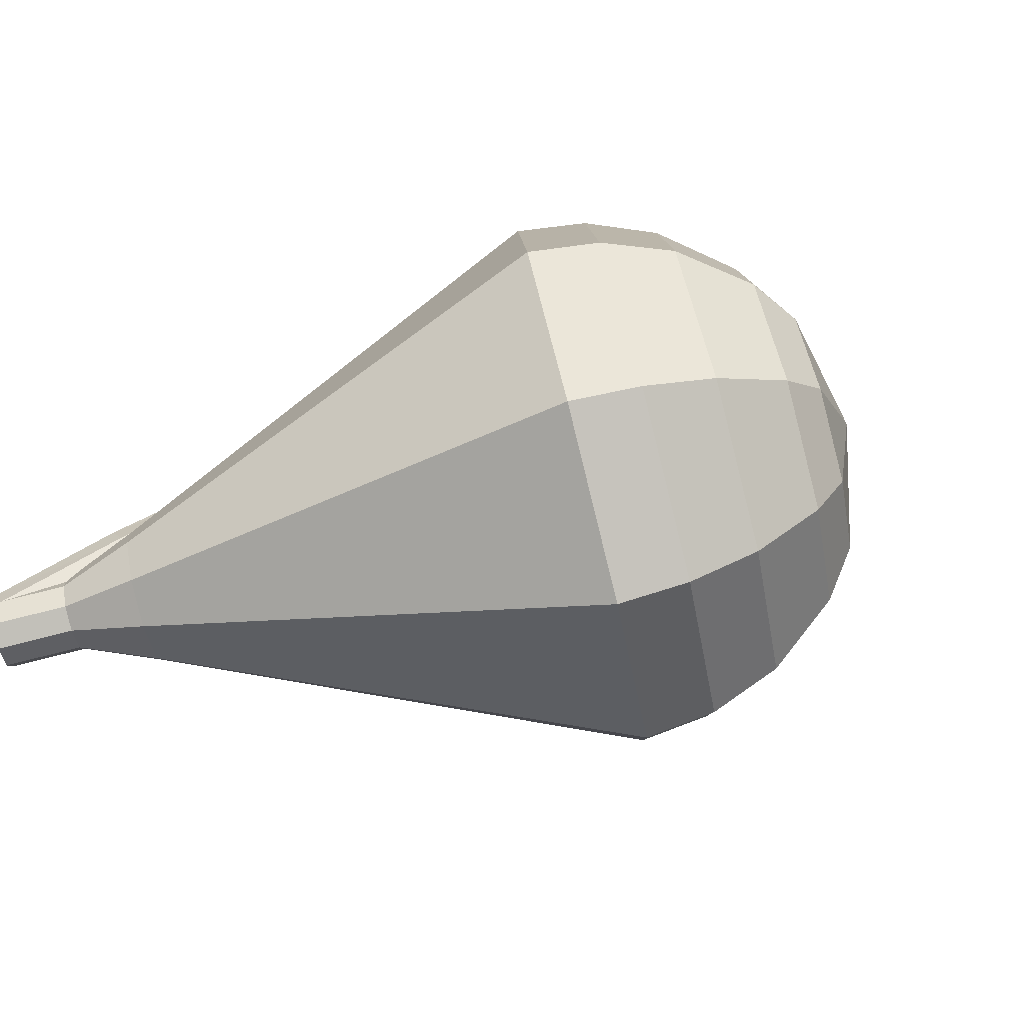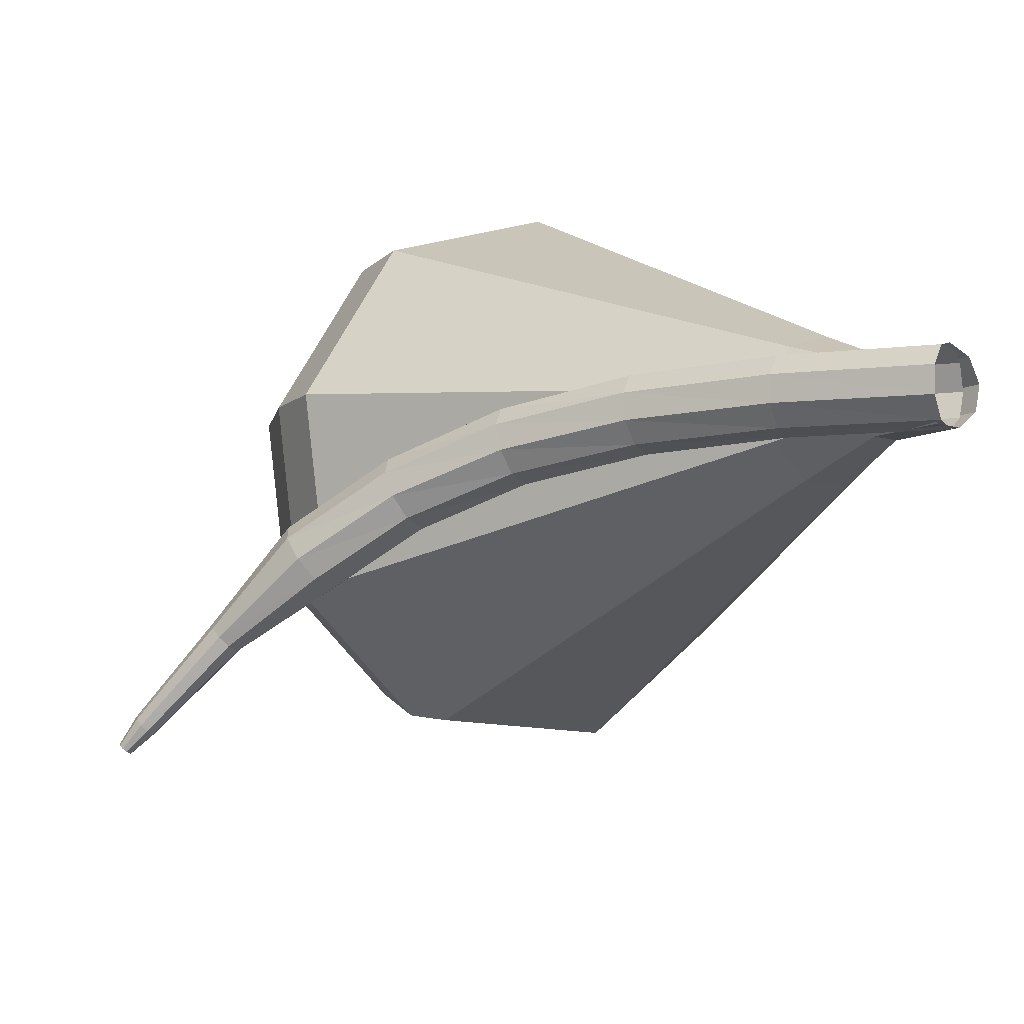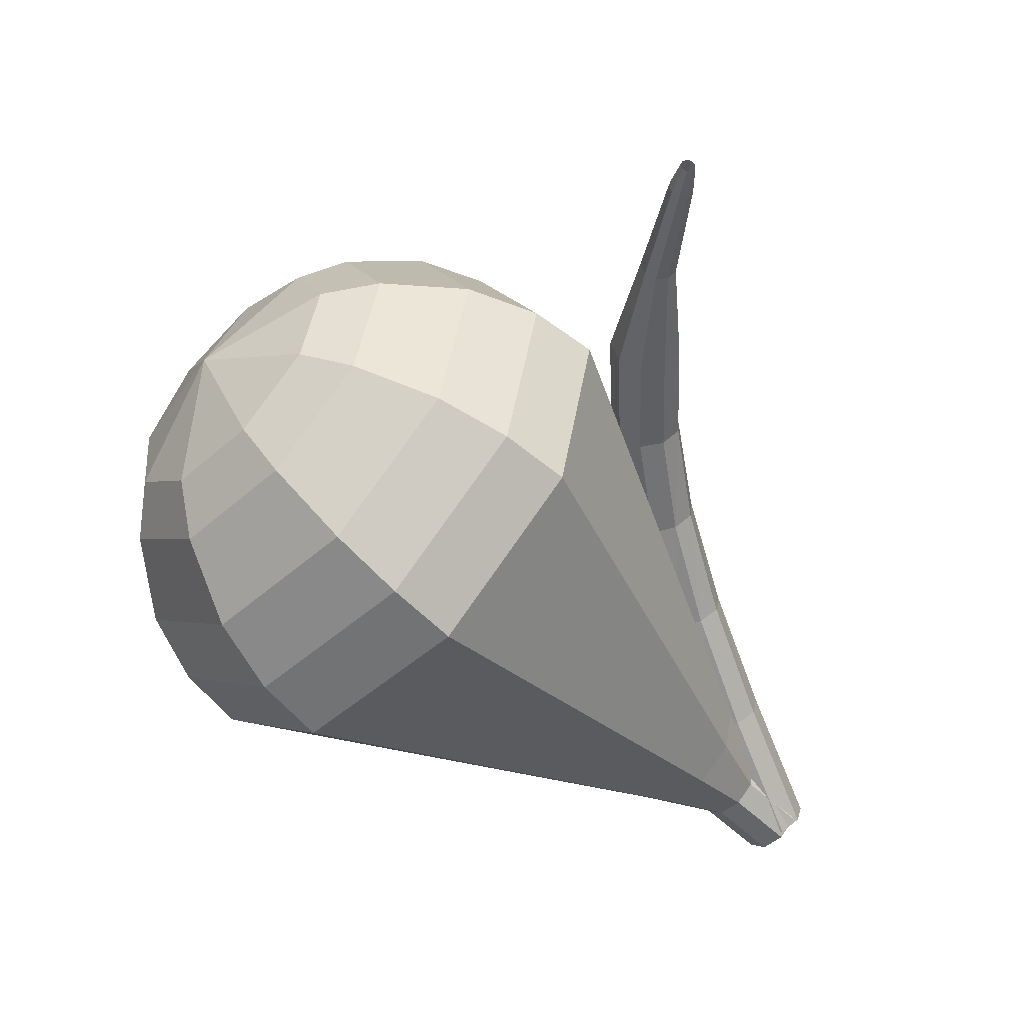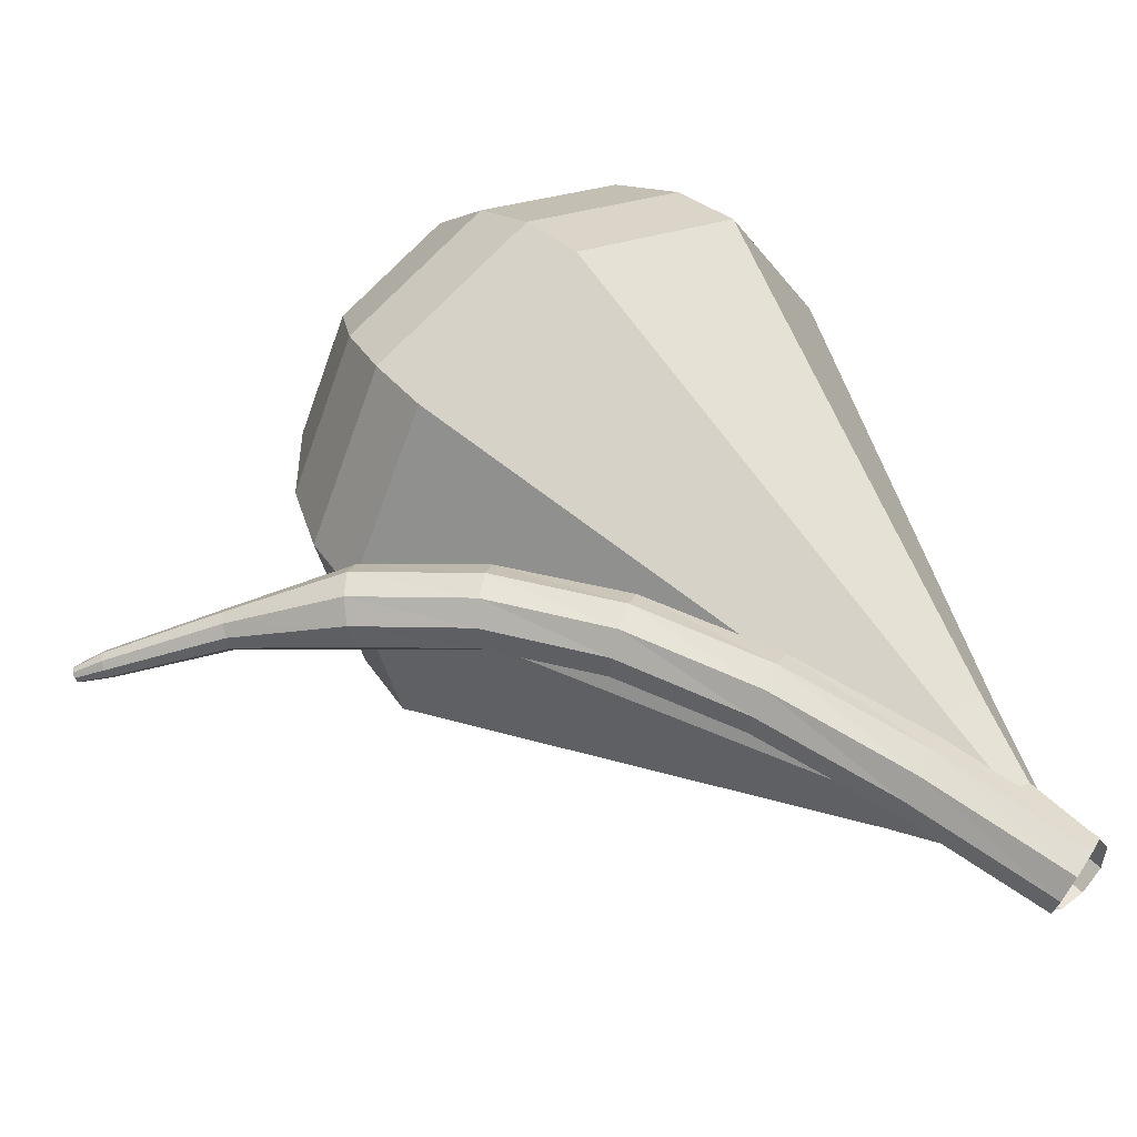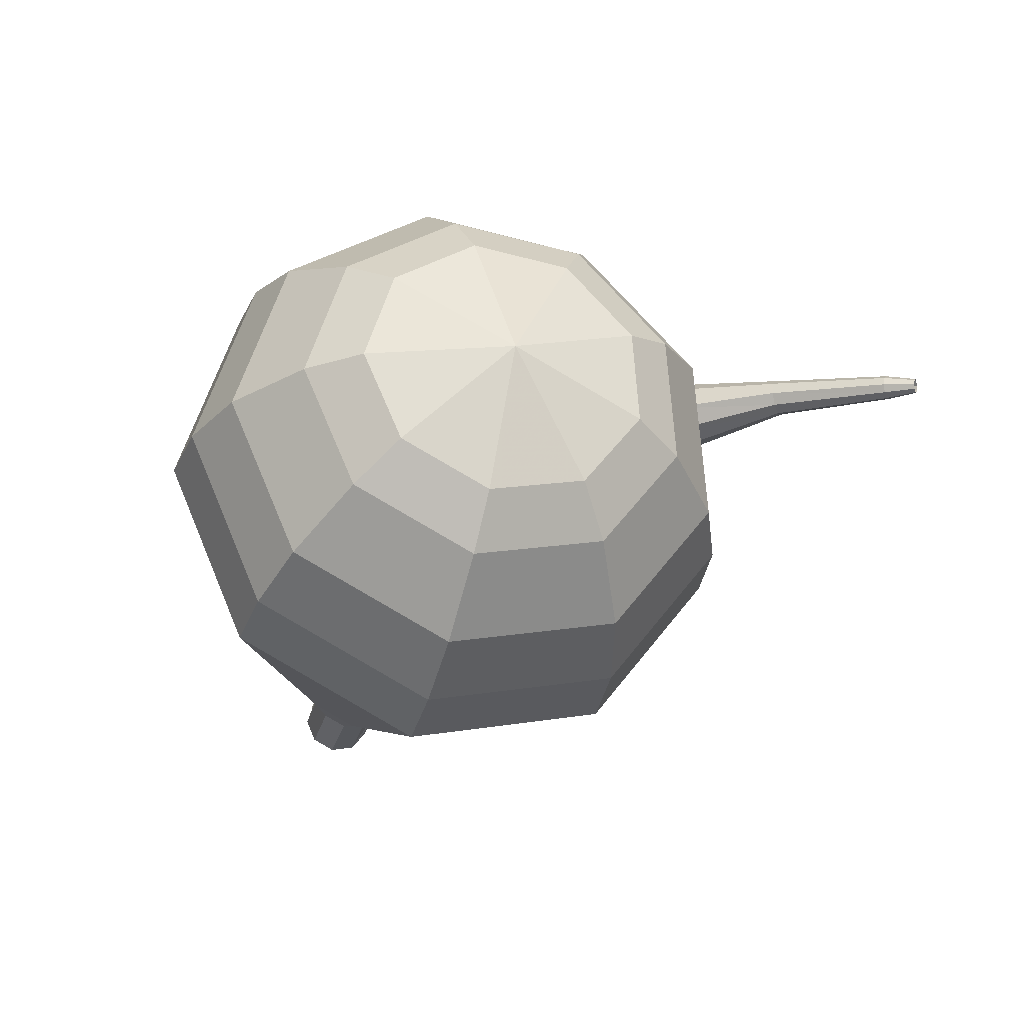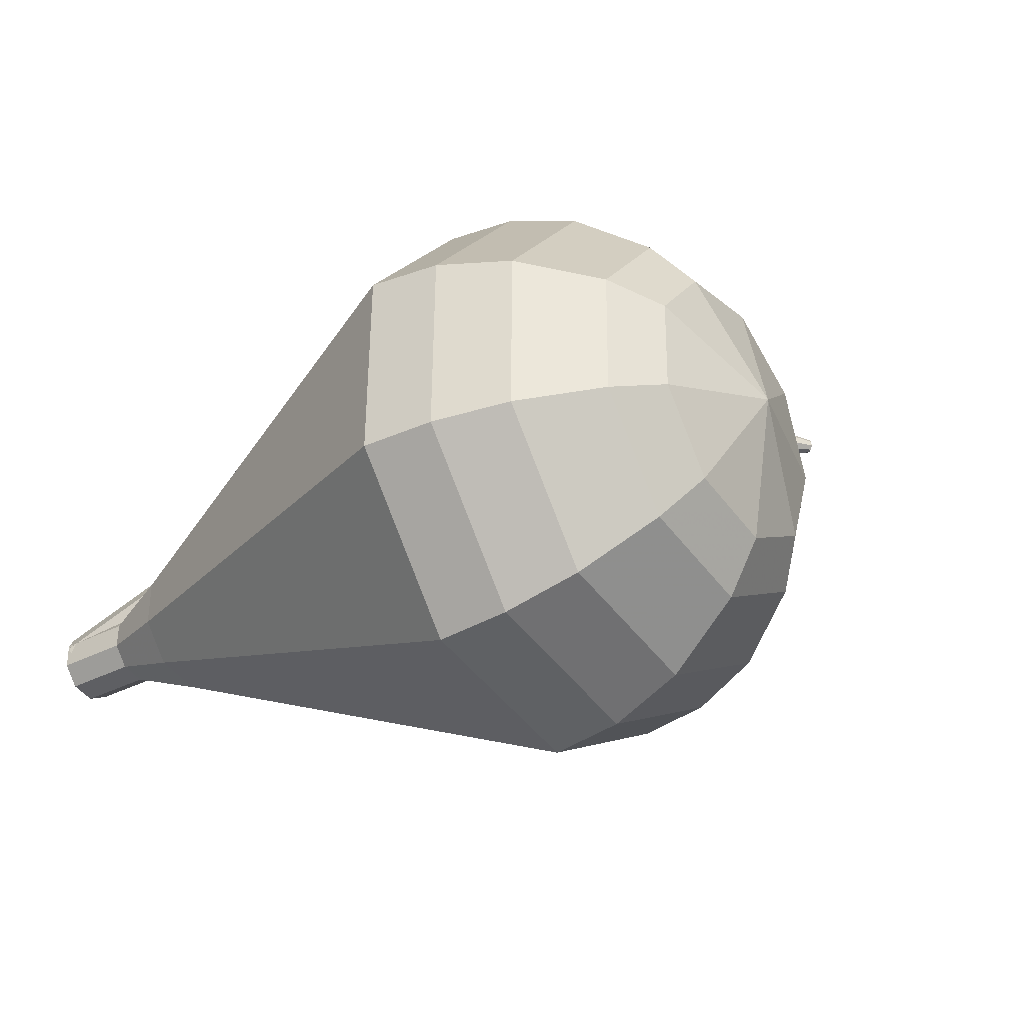
<metadata>
{"format":"obj","ext":"obj","renderer":"f3d","projection":"perspective","resolution":1024,"background":"white","views":[{"elev":-16.2,"azim":131.7,"up":"+Z"},{"elev":-79.1,"azim":46.2,"up":"+Y"},{"elev":-35.4,"azim":-97.3,"up":"+Z"},{"elev":-47.4,"azim":19.3,"up":"+Y"},{"elev":-15.2,"azim":-157.6,"up":"+Z"},{"elev":-10.5,"azim":160.4,"up":"+Z"}]}
</metadata>
<code>
g tube1
v 172.3 168 131.2
v 171.9 168 130.7
v 171.4 167.6 130.4
v 171.1 167.1 130.5
v 171 166.5 130.9
v 171.3 166.3 131.5
v 171.8 166.5 132
v 172.3 167 132.1
v 172.4 167.6 131.8
v 172.3 168 131.2
v 169.5 169.9 133.4
v 169.1 169.9 132.9
v 168.6 169.5 132.6
v 168.3 168.9 132.7
v 168.3 168.4 133.1
v 168.6 168.2 133.7
v 169.1 168.4 134.2
v 169.5 169 134.3
v 169.6 169.6 134
v 169.5 169.9 133.4
v 166.6 171.7 135.3
v 166.2 171.6 134.8
v 165.8 171.2 134.5
v 165.5 170.5 134.6
v 165.6 170 135
v 165.8 169.9 135.6
v 166.3 170.2 136.1
v 166.6 170.7 136.2
v 166.8 171.3 135.9
v 166.6 171.7 135.3
v 163.7 173 136.8
v 163.4 172.9 136.2
v 163 172.4 135.9
v 162.8 171.8 136
v 162.8 171.3 136.5
v 163.1 171.2 137.1
v 163.4 171.5 137.6
v 163.7 172.1 137.7
v 163.8 172.7 137.4
v 163.7 173 136.8
v 160.6 174 137.9
v 160.4 173.8 137.2
v 160.2 173.3 136.9
v 160.1 172.6 137
v 160.1 172.1 137.5
v 160.3 172.1 138.2
v 160.5 172.5 138.7
v 160.7 173.1 138.8
v 160.7 173.7 138.5
v 160.6 174 137.9
v 157.5 174.5 138.4
v 157.4 174.3 137.8
v 157.3 173.7 137.4
v 157.2 173.1 137.6
v 157.2 172.6 138.1
v 157.3 172.6 138.8
v 157.4 173 139.3
v 157.5 173.7 139.4
v 157.6 174.3 139.1
v 157.5 174.5 138.4
v 154.3 174.2 138.6
v 154.3 174.1 138.3
v 154.3 173.8 138.1
v 154.3 173.5 138.2
v 154.3 173.3 138.4
v 154.3 173.3 138.8
v 154.3 173.5 139
v 154.3 173.8 139.1
v 154.3 174.1 138.9
v 154.3 174.2 138.6
v 151.1 174.1 138.5
v 151.1 174 138.3
v 151.1 173.8 138.2
v 151.1 173.6 138.2
v 151.1 173.4 138.4
v 151.1 173.4 138.6
v 151.1 173.6 138.8
v 151.1 173.8 138.8
v 151.1 174 138.7
v 151.1 174.1 138.5
v 150.2 173.9 138.5
v 150.2 173.9 138.3
v 150.2 173.7 138.3
v 150.2 173.6 138.3
v 150.2 173.5 138.4
v 150.2 173.5 138.5
v 150.2 173.6 138.6
v 150.2 173.7 138.7
v 150.2 173.9 138.6
v 150.2 173.9 138.5
f 1 2 12
f 12 11 1
f 2 3 13
f 13 12 2
f 3 4 14
f 14 13 3
f 4 5 15
f 15 14 4
f 5 6 16
f 16 15 5
f 6 7 17
f 17 16 6
f 7 8 18
f 18 17 7
f 8 9 19
f 19 18 8
f 9 10 20
f 20 19 9
f 11 12 22
f 22 21 11
f 12 13 23
f 23 22 12
f 13 14 24
f 24 23 13
f 14 15 25
f 25 24 14
f 15 16 26
f 26 25 15
f 16 17 27
f 27 26 16
f 17 18 28
f 28 27 17
f 18 19 29
f 29 28 18
f 19 20 30
f 30 29 19
f 21 22 32
f 32 31 21
f 22 23 33
f 33 32 22
f 23 24 34
f 34 33 23
f 24 25 35
f 35 34 24
f 25 26 36
f 36 35 25
f 26 27 37
f 37 36 26
f 27 28 38
f 38 37 27
f 28 29 39
f 39 38 28
f 29 30 40
f 40 39 29
f 31 32 42
f 42 41 31
f 32 33 43
f 43 42 32
f 33 34 44
f 44 43 33
f 34 35 45
f 45 44 34
f 35 36 46
f 46 45 35
f 36 37 47
f 47 46 36
f 37 38 48
f 48 47 37
f 38 39 49
f 49 48 38
f 39 40 50
f 50 49 39
f 41 42 52
f 52 51 41
f 42 43 53
f 53 52 42
f 43 44 54
f 54 53 43
f 44 45 55
f 55 54 44
f 45 46 56
f 56 55 45
f 46 47 57
f 57 56 46
f 47 48 58
f 58 57 47
f 48 49 59
f 59 58 48
f 49 50 60
f 60 59 49
f 51 52 62
f 62 61 51
f 52 53 63
f 63 62 52
f 53 54 64
f 64 63 53
f 54 55 65
f 65 64 54
f 55 56 66
f 66 65 55
f 56 57 67
f 67 66 56
f 57 58 68
f 68 67 57
f 58 59 69
f 69 68 58
f 59 60 70
f 70 69 59
f 61 62 72
f 72 71 61
f 62 63 73
f 73 72 62
f 63 64 74
f 74 73 63
f 64 65 75
f 75 74 64
f 65 66 76
f 76 75 65
f 66 67 77
f 77 76 66
f 67 68 78
f 78 77 67
f 68 69 79
f 79 78 68
f 69 70 80
f 80 79 69
f 71 72 82
f 82 81 71
f 72 73 83
f 83 82 72
f 73 74 84
f 84 83 73
f 74 75 85
f 85 84 74
f 75 76 86
f 86 85 75
f 76 77 87
f 87 86 76
f 77 78 88
f 88 87 77
f 78 79 89
f 89 88 78
f 79 80 90
f 90 89 79
v 172.5 167.8 131.2
v 172.2 167.8 130.6
v 171.7 167.5 130.3
v 171.2 167.1 130.4
v 170.9 166.7 130.9
v 171 166.6 131.6
v 171.5 166.7 132.1
v 172 167.1 132.2
v 172.4 167.5 131.9
v 172.5 167.8 131.2
v 172.5 167.8 131.2
v 172.2 167.8 130.6
v 171.7 167.5 130.3
v 171.2 167.1 130.4
v 170.9 166.7 130.9
v 171 166.6 131.6
v 171.4 166.7 132.1
v 172 167.1 132.2
v 172.4 167.6 131.9
v 172.5 167.8 131.2
v 171.3 169.4 131.7
v 171 169.4 131.1
v 170.5 169.1 130.7
v 170 168.7 130.9
v 169.7 168.3 131.4
v 169.8 168.2 132
v 170.2 168.3 132.6
v 170.8 168.7 132.7
v 171.2 169.2 132.3
v 171.3 169.4 131.7
v 170.8 171.5 132.2
v 170.3 171.5 131
v 169.3 170.9 130.4
v 168.3 170.1 130.6
v 167.8 169.5 131.6
v 168 169.2 132.8
v 168.8 169.5 133.8
v 169.8 170.3 134
v 170.6 171.1 133.4
v 170.8 171.5 132.2
v 170.3 173.7 132.6
v 169.5 173.6 130.9
v 168.1 172.8 130
v 166.6 171.6 130.3
v 165.8 170.6 131.7
v 166.1 170.2 133.6
v 167.3 170.7 135
v 168.8 171.8 135.3
v 170 173 134.4
v 170.3 173.7 132.6
v 169.8 175.9 133.1
v 168.8 175.8 130.8
v 166.9 174.7 129.5
v 164.9 173.1 130
v 163.9 171.7 131.9
v 164.2 171.2 134.4
v 165.8 171.9 136.3
v 167.9 173.3 136.7
v 169.5 174.9 135.5
v 169.8 175.9 133.1
v 168.9 180.2 134.1
v 167.4 180.1 130.5
v 164.4 178.4 128.7
v 161.5 176 129.3
v 160 174 132.2
v 160.5 173.3 135.9
v 162.9 174.2 138.8
v 166 176.4 139.5
v 168.4 178.8 137.6
v 168.9 180.2 134.1
v 168 184.5 135
v 165.9 184.4 130.3
v 162 182.1 127.8
v 158.1 178.9 128.7
v 156 176.2 132.5
v 156.7 175.3 137.5
v 159.9 176.6 141.3
v 164.1 179.4 142.2
v 167.2 182.6 139.7
v 168 184.5 135
v 166.7 185.8 135.4
v 164.7 185.7 130.9
v 160.9 183.5 128.5
v 157.1 180.4 129.3
v 155.1 177.8 133
v 155.8 176.9 137.8
v 158.9 178.1 141.6
v 162.9 180.9 142.4
v 166 184 140
v 166.7 185.8 135.4
v 165 186.8 135.9
v 163.2 186.7 131.8
v 159.8 184.8 129.6
v 156.4 182 130.4
v 154.6 179.6 133.7
v 155.2 178.8 138
v 158 179.9 141.3
v 161.6 182.4 142.1
v 164.3 185.2 139.9
v 165 186.8 135.9
v 162.6 187.4 136.3
v 161.3 187.2 133.2
v 158.7 185.8 131.5
v 156.1 183.6 132.1
v 154.7 181.8 134.6
v 155.2 181.2 137.9
v 157.3 182.1 140.5
v 160 184 141
v 162.2 186.1 139.4
v 162.6 187.4 136.3
v 161 187.3 136.5
v 160 187.2 134.2
v 158.1 186.1 133
v 156.3 184.6 133.4
v 155.2 183.2 135.3
v 155.6 182.8 137.7
v 157.1 183.4 139.6
v 159.1 184.8 140
v 160.7 186.3 138.8
v 161 187.3 136.5
v 157.6 185.8 136.7
v 157.6 185.8 136.7
v 157.6 185.8 136.7
v 157.6 185.8 136.7
v 157.6 185.8 136.7
v 157.6 185.8 136.7
v 157.6 185.8 136.7
v 157.6 185.8 136.7
v 157.6 185.8 136.7
v 157.6 185.8 136.7
f 91 92 102
f 102 101 91
f 92 93 103
f 103 102 92
f 93 94 104
f 104 103 93
f 94 95 105
f 105 104 94
f 95 96 106
f 106 105 95
f 96 97 107
f 107 106 96
f 97 98 108
f 108 107 97
f 98 99 109
f 109 108 98
f 99 100 110
f 110 109 99
f 101 102 112
f 112 111 101
f 102 103 113
f 113 112 102
f 103 104 114
f 114 113 103
f 104 105 115
f 115 114 104
f 105 106 116
f 116 115 105
f 106 107 117
f 117 116 106
f 107 108 118
f 118 117 107
f 108 109 119
f 119 118 108
f 109 110 120
f 120 119 109
f 111 112 122
f 122 121 111
f 112 113 123
f 123 122 112
f 113 114 124
f 124 123 113
f 114 115 125
f 125 124 114
f 115 116 126
f 126 125 115
f 116 117 127
f 127 126 116
f 117 118 128
f 128 127 117
f 118 119 129
f 129 128 118
f 119 120 130
f 130 129 119
f 121 122 132
f 132 131 121
f 122 123 133
f 133 132 122
f 123 124 134
f 134 133 123
f 124 125 135
f 135 134 124
f 125 126 136
f 136 135 125
f 126 127 137
f 137 136 126
f 127 128 138
f 138 137 127
f 128 129 139
f 139 138 128
f 129 130 140
f 140 139 129
f 131 132 142
f 142 141 131
f 132 133 143
f 143 142 132
f 133 134 144
f 144 143 133
f 134 135 145
f 145 144 134
f 135 136 146
f 146 145 135
f 136 137 147
f 147 146 136
f 137 138 148
f 148 147 137
f 138 139 149
f 149 148 138
f 139 140 150
f 150 149 139
f 141 142 152
f 152 151 141
f 142 143 153
f 153 152 142
f 143 144 154
f 154 153 143
f 144 145 155
f 155 154 144
f 145 146 156
f 156 155 145
f 146 147 157
f 157 156 146
f 147 148 158
f 158 157 147
f 148 149 159
f 159 158 148
f 149 150 160
f 160 159 149
f 151 152 162
f 162 161 151
f 152 153 163
f 163 162 152
f 153 154 164
f 164 163 153
f 154 155 165
f 165 164 154
f 155 156 166
f 166 165 155
f 156 157 167
f 167 166 156
f 157 158 168
f 168 167 157
f 158 159 169
f 169 168 158
f 159 160 170
f 170 169 159
f 161 162 172
f 172 171 161
f 162 163 173
f 173 172 162
f 163 164 174
f 174 173 163
f 164 165 175
f 175 174 164
f 165 166 176
f 176 175 165
f 166 167 177
f 177 176 166
f 167 168 178
f 178 177 167
f 168 169 179
f 179 178 168
f 169 170 180
f 180 179 169
f 171 172 182
f 182 181 171
f 172 173 183
f 183 182 172
f 173 174 184
f 184 183 173
f 174 175 185
f 185 184 174
f 175 176 186
f 186 185 175
f 176 177 187
f 187 186 176
f 177 178 188
f 188 187 177
f 178 179 189
f 189 188 178
f 179 180 190
f 190 189 179
f 181 182 192
f 192 191 181
f 182 183 193
f 193 192 182
f 183 184 194
f 194 193 183
f 184 185 195
f 195 194 184
f 185 186 196
f 196 195 185
f 186 187 197
f 197 196 186
f 187 188 198
f 198 197 187
f 188 189 199
f 199 198 188
f 189 190 200
f 200 199 189
f 191 192 202
f 202 201 191
f 192 193 203
f 203 202 192
f 193 194 204
f 204 203 193
f 194 195 205
f 205 204 194
f 195 196 206
f 206 205 195
f 196 197 207
f 207 206 196
f 197 198 208
f 208 207 197
f 198 199 209
f 209 208 198
f 199 200 210
f 210 209 199
f 201 202 212
f 212 211 201
f 202 203 213
f 213 212 202
f 203 204 214
f 214 213 203
f 204 205 215
f 215 214 204
f 205 206 216
f 216 215 205
f 206 207 217
f 217 216 206
f 207 208 218
f 218 217 207
f 208 209 219
f 219 218 208
f 209 210 220
f 220 219 209

</code>
